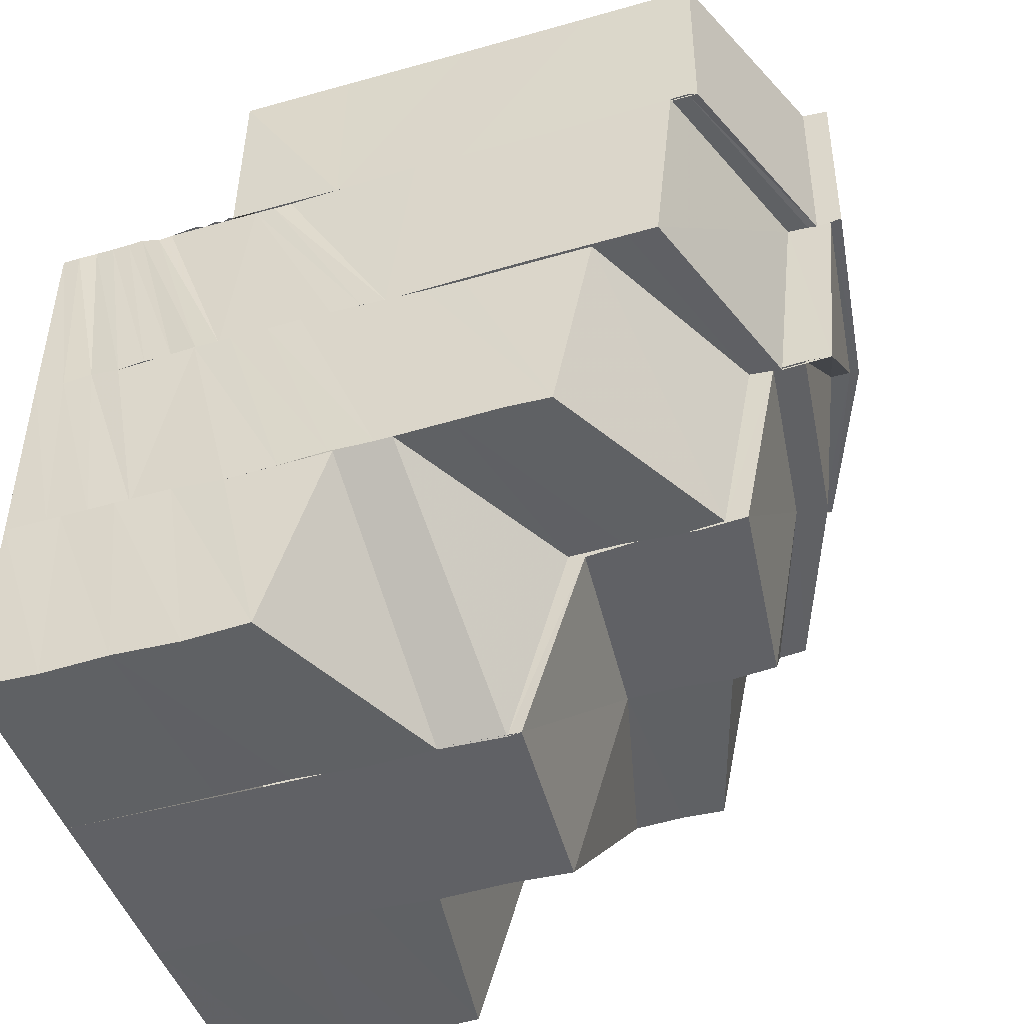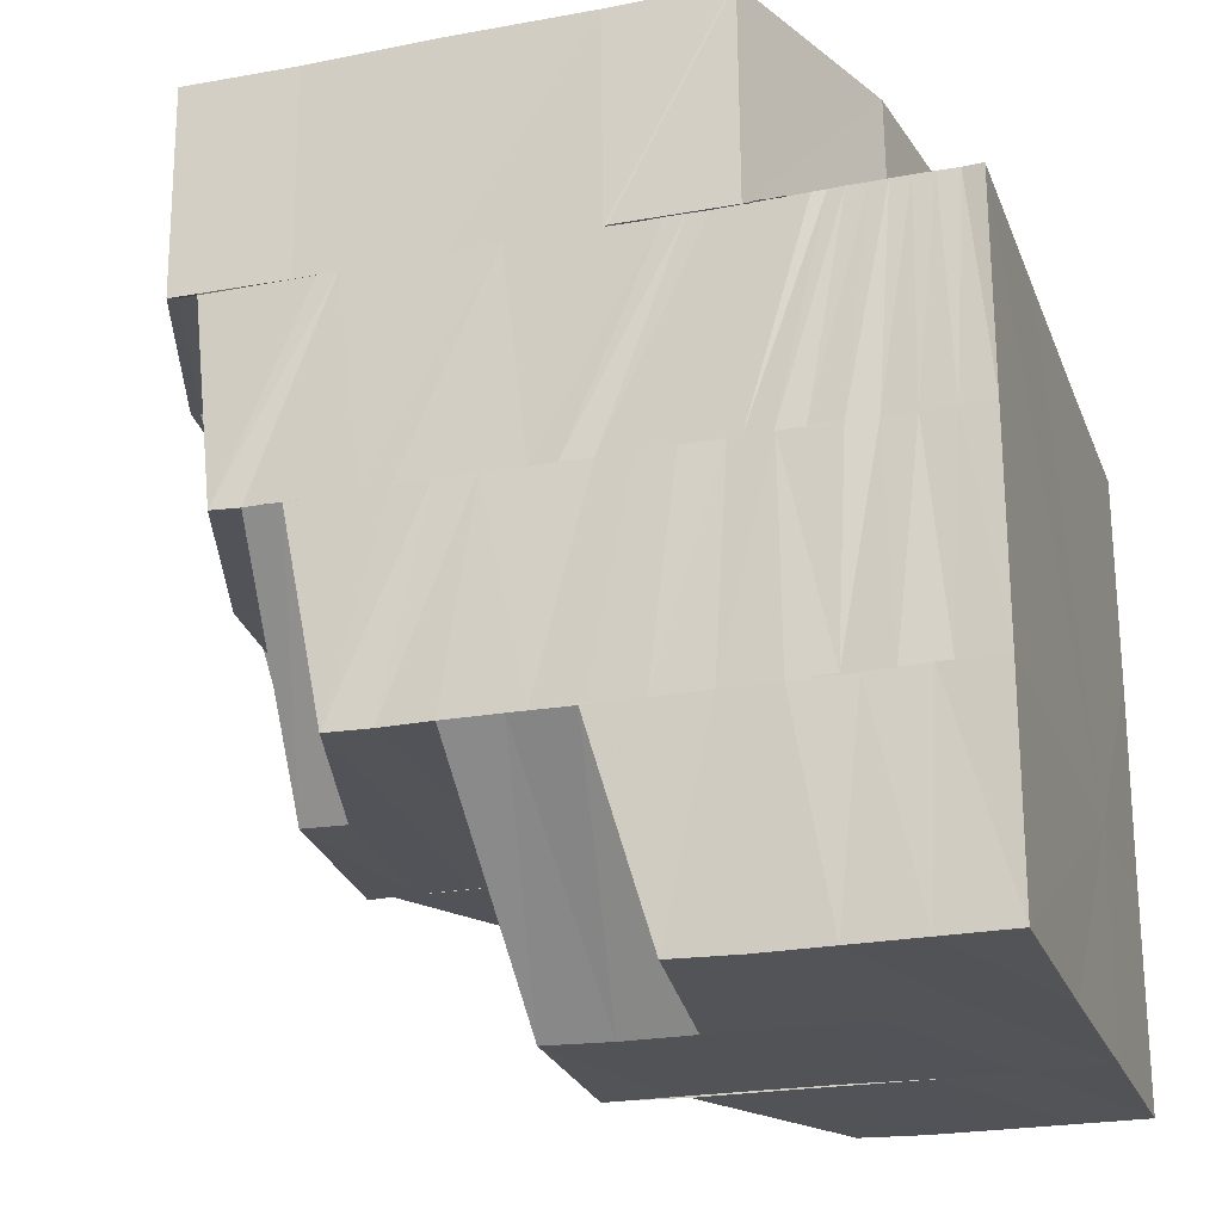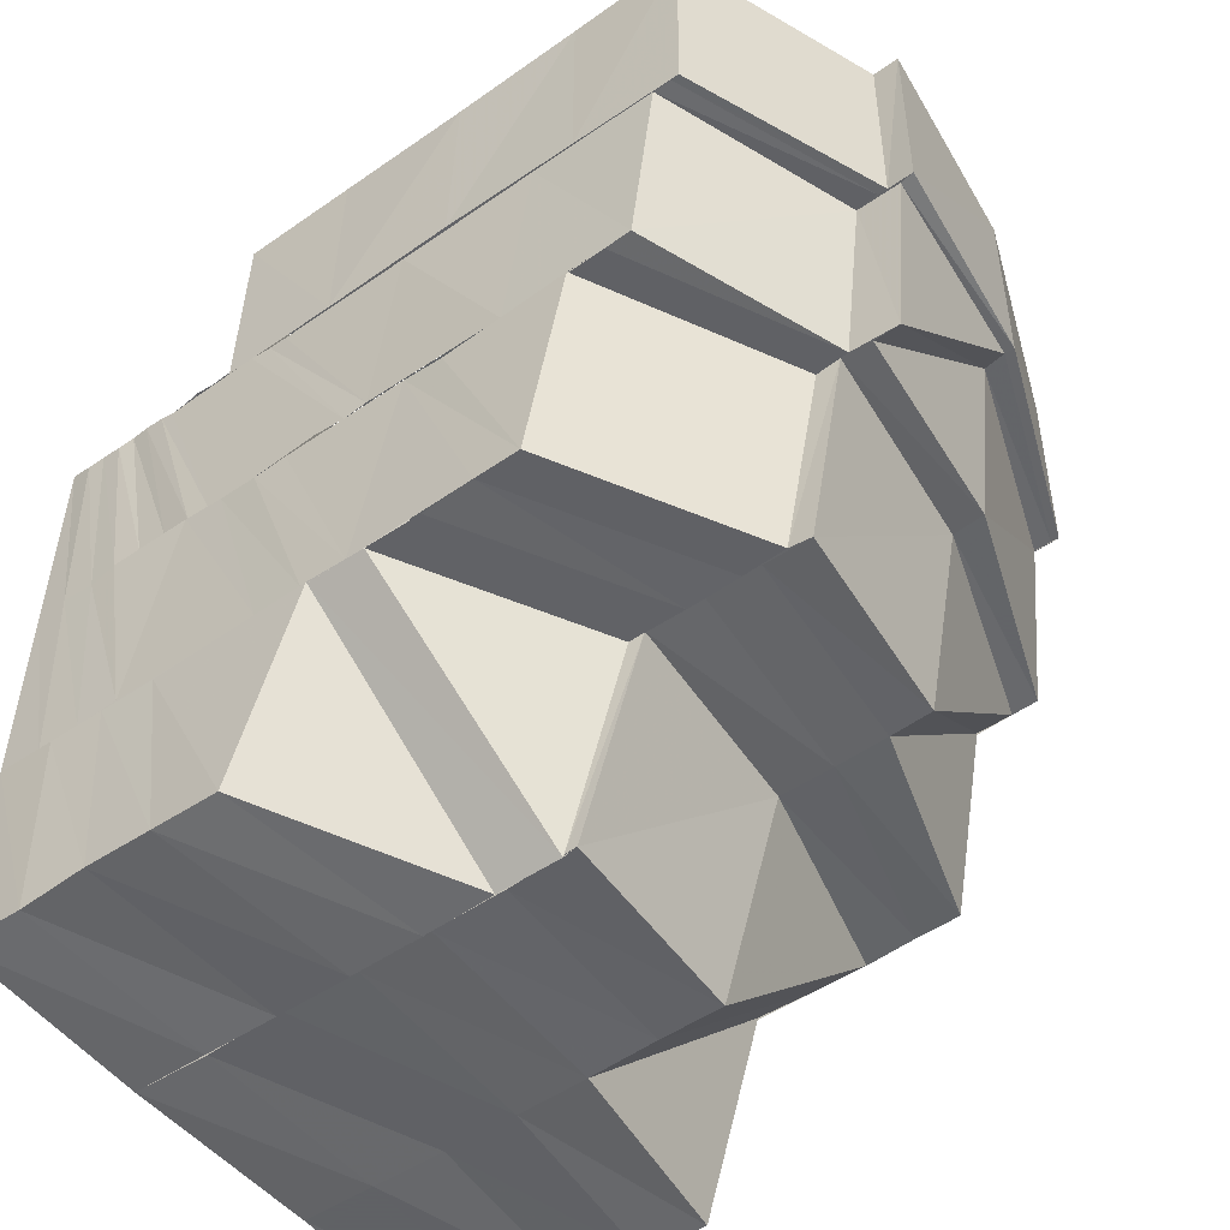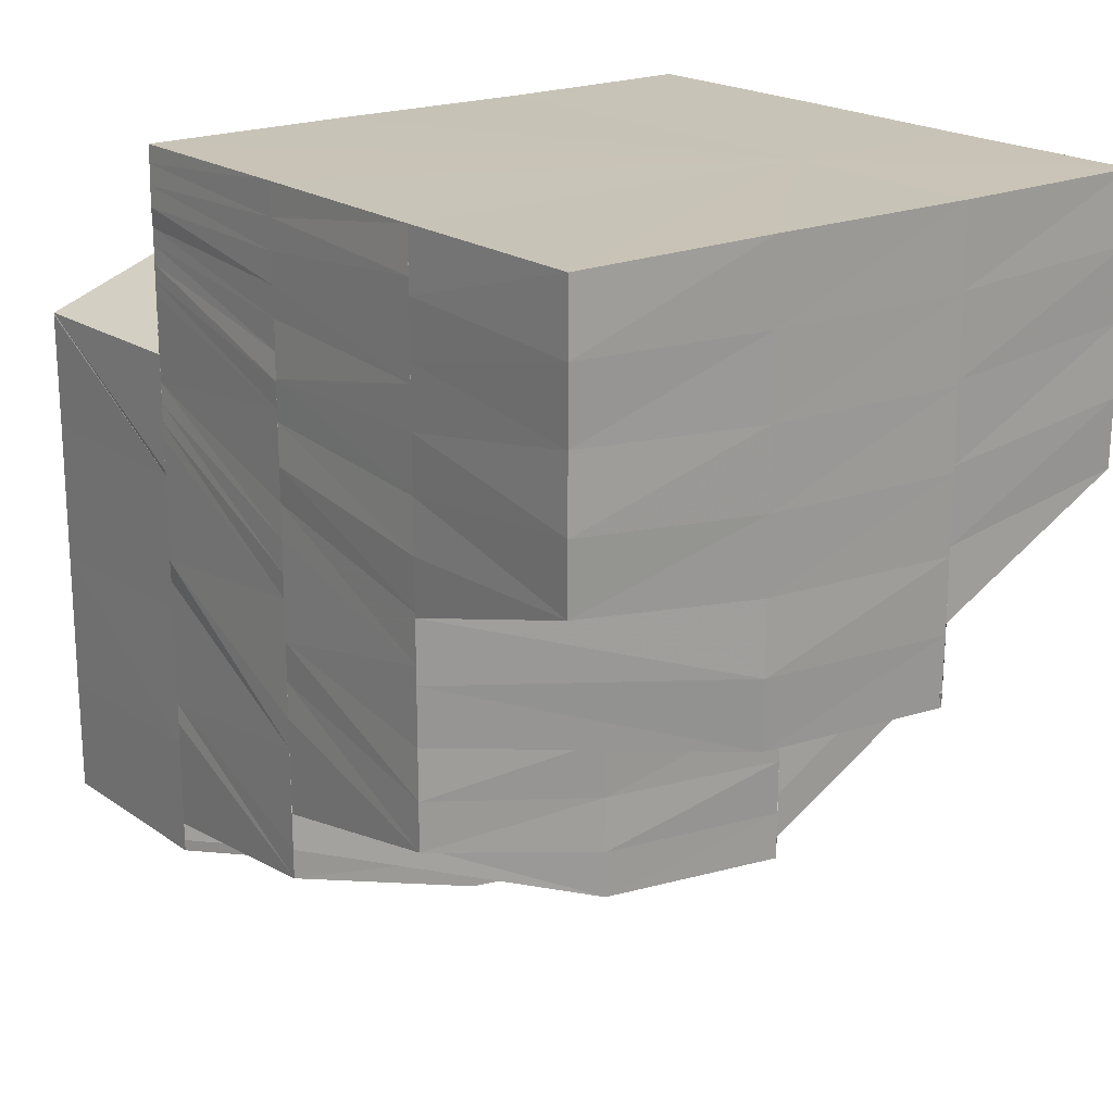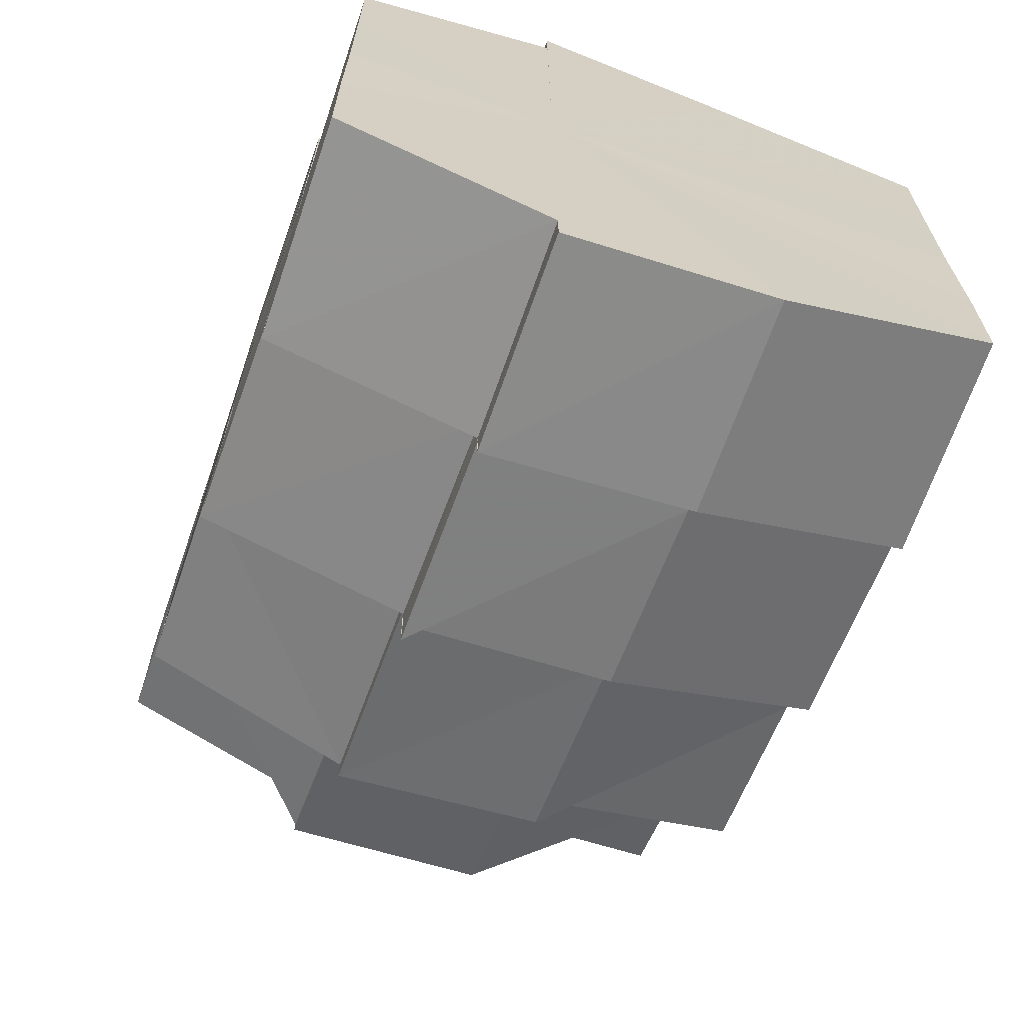
<metadata>
{"format":"obj","ext":"obj","renderer":"f3d","projection":"perspective","resolution":1024,"background":"white","views":[{"elev":-46.7,"azim":108.0,"up":"+Y"},{"elev":-22.7,"azim":-72.0,"up":"+Y"},{"elev":-51.3,"azim":127.0,"up":"+Y"},{"elev":19.7,"azim":-37.5,"up":"+Z"},{"elev":-66.8,"azim":160.7,"up":"+Z"}]}
</metadata>
<code>
o 15559
v 2226 1867 13.42
v 2226 1867 13.42
v 2226 1867 13.42
v 2226 1867 13.42
v 2226 1867 13.42
v 2226 1867 13.42
v 2226 1867 13.42
v 2226 1867 13.42
v 2226 1867 13.42
v 2226 1867 13.42
v 2226 1867 13.42
v 2226 1867 13.42
v 2226 1867 13.43
v 2226 1867 13.43
v 2226 1867 13.43
v 2226 1867 13.43
v 2226 1867 13.43
v 2226 1867 13.43
v 2226 1867 13.44
v 2226 1867 13.44
v 2226 1867 13.44
v 2226 1867 13.45
v 2226 1867 13.45
v 2226 1867 13.45
v 2226 1867 13.44
v 2226 1867 13.45
v 2226 1867 13.45
v 2226 1867 13.45
v 2226 1867 13.45
v 2226 1867 13.45
v 2226 1867 13.45
v 2226 1867 13.45
v 2226 1867 13.45
v 2226 1867 13.45
v 2226 1867 13.44
v 2226 1867 13.43
v 2226 1867 13.43
v 2226 1867 13.43
v 2226 1867 13.42
v 2226 1867 13.42
v 2226 1867 13.42
v 2226 1867 13.45
v 2226 1867 13.45
v 2226 1867 13.44
v 2226 1867 13.43
v 2226 1867 13.43
v 2226 1867 13.42
v 2226 1867 13.42
v 2226 1867 13.45
v 2226 1867 13.45
v 2226 1867 13.45
v 2226 1867 13.45
v 2226 1867 13.45
v 2226 1867 13.44
v 2226 1867 13.45
v 2226 1867 13.45
v 2226 1867 13.44
v 2226 1867 13.45
v 2226 1867 13.45
v 2226 1867 13.45
v 2226 1867 13.45
v 2226 1867 13.45
v 2226 1867 13.45
v 2226 1867 13.45
v 2226 1867 13.44
v 2226 1867 13.43
v 2226 1867 13.45
v 2226 1867 13.45
v 2226 1867 13.43
v 2226 1867 13.43
v 2226 1867 13.43
v 2226 1867 13.43
v 2226 1867 13.43
v 2226 1867 13.42
v 2226 1867 13.42
v 2226 1867 13.42
v 2226 1867 13.42
v 2226 1867 13.45
v 2226 1867 13.45
v 2226 1867 13.45
v 2226 1867 13.45
v 2226 1867 13.45
v 2226 1867 13.45
v 2226 1867 13.45
v 2226 1867 13.45
v 2226 1867 13.45
v 2226 1867 13.45
v 2226 1867 13.45
v 2226 1867 13.45
v 2226 1867 13.45
v 2226 1867 13.45
v 2226 1867 13.45
v 2226 1867 13.45
v 2226 1867 13.45
v 2226 1867 13.45
v 2226 1867 13.45
v 2226 1867 13.45
v 2226 1867 13.45
v 2226 1867 13.45
v 2226 1867 13.45
v 2226 1867 13.45
v 2226 1867 13.45
v 2226 1867 13.45
v 2226 1867 13.45
v 2226 1867 13.45
v 2226 1867 13.45
v 2226 1867 13.45
v 2226 1867 13.45
v 2226 1867 13.45
v 2226 1867 13.45
v 2226 1867 13.45
v 2226 1867 13.45
v 2226 1867 13.45
v 2226 1867 13.45
v 2226 1867 13.45
v 2226 1867 13.45
v 2226 1867 13.45
v 2226 1867 13.45
v 2226 1867 13.45
v 2226 1867 13.45
v 2226 1867 13.45
v 2226 1867 13.45
v 2226 1867 13.46
v 2226 1867 13.45
v 2226 1867 13.46
v 2226 1867 13.46
v 2226 1867 13.46
v 2226 1867 13.46
v 2226 1867 13.46
v 2226 1867 13.46
v 2226 1867 13.46
v 2226 1867 13.46
v 2226 1867 13.46
v 2226 1867 13.46
v 2226 1867 13.46
v 2226 1867 13.46
v 2226 1867 13.46
v 2226 1867 13.46
v 2226 1867 13.46
v 2226 1867 13.46
v 2226 1867 13.45
v 2226 1867 13.46
v 2226 1867 13.46
v 2226 1867 13.45
v 2226 1867 13.45
v 2226 1867 13.45
v 2226 1867 13.45
v 2226 1867 13.45
v 2226 1867 13.45
v 2226 1867 13.45
v 2226 1867 13.45
v 2226 1867 13.45
v 2226 1867 13.45
v 2226 1867 13.45
v 2226 1867 13.45
v 2226 1867 13.45
v 2226 1867 13.45
v 2226 1867 13.45
v 2226 1867 13.45
v 2226 1867 13.45
v 2226 1867 13.45
v 2226 1867 13.45
v 2226 1867 13.45
v 2226 1867 13.45
v 2226 1867 13.45
v 2226 1867 13.45
v 2226 1867 13.45
v 2226 1867 13.45
v 2226 1867 13.45
v 2226 1867 13.44
v 2226 1867 13.45
v 2226 1867 13.44
v 2226 1867 13.44
v 2226 1867 13.44
v 2226 1867 13.44
v 2226 1867 13.44
v 2226 1867 13.43
v 2226 1867 13.43
v 2226 1867 13.42
v 2226 1867 13.42
v 2226 1867 13.42
v 2226 1867 13.42
v 2226 1867 13.42
v 2226 1867 13.42
v 2226 1867 13.42
v 2226 1867 13.42
v 2226 1867 13.42
v 2226 1867 13.42
v 2226 1867 13.42
v 2226 1867 13.42
v 2226 1867 13.42
v 2226 1867 13.42
v 2226 1867 13.42
v 2226 1867 13.42
v 2226 1867 13.42
v 2226 1867 13.42
v 2226 1867 13.42
v 2226 1867 13.42
v 2226 1867 13.42
v 2226 1867 13.42
v 2226 1867 13.42
v 2226 1867 13.42
v 2226 1867 13.42
v 2226 1867 13.42
v 2226 1867 13.42
v 2226 1867 13.42
v 2226 1867 13.42
v 2226 1867 13.42
v 2226 1867 13.42
v 2226 1867 13.45
v 2226 1867 13.45
v 2226 1867 13.45
v 2226 1867 13.45
v 2226 1867 13.45
v 2226 1867 13.45
v 2226 1867 13.45
v 2226 1867 13.45
v 2226 1867 13.45
v 2226 1867 13.45
v 2226 1867 13.45
v 2226 1867 13.45
v 2226 1867 13.45
v 2226 1867 13.45
v 2226 1867 13.45
v 2226 1867 13.45
v 2226 1867 13.42
v 2226 1867 13.42
v 2226 1867 13.42
v 2226 1867 13.42
v 2226 1867 13.42
v 2226 1867 13.42
v 2226 1867 13.42
v 2226 1867 13.42
v 2226 1867 13.42
v 2226 1867 13.43
v 2226 1867 13.42
v 2226 1867 13.42
v 2226 1867 13.42
v 2226 1867 13.43
v 2226 1867 13.42
v 2226 1867 13.42
v 2226 1867 13.42
v 2226 1867 13.42
v 2226 1867 13.42
v 2226 1867 13.43
v 2226 1867 13.42
v 2226 1867 13.42
v 2226 1867 13.42
v 2226 1867 13.42
v 2226 1867 13.42
v 2226 1867 13.42
v 2226 1867 13.42
v 2226 1867 13.42
v 2226 1867 13.42
v 2226 1867 13.42
v 2226 1867 13.43
v 2226 1867 13.42
v 2226 1867 13.42
v 2226 1867 13.42
v 2226 1867 13.42
v 2226 1867 13.42
v 2226 1867 13.43
v 2226 1867 13.43
v 2226 1867 13.42
v 2226 1867 13.43
v 2226 1867 13.43
v 2226 1867 13.44
v 2226 1867 13.43
v 2226 1867 13.44
v 2226 1867 13.43
v 2226 1867 13.44
v 2226 1867 13.44
v 2226 1867 13.44
v 2226 1867 13.44
v 2226 1867 13.44
v 2226 1867 13.44
v 2226 1867 13.45
v 2226 1867 13.45
v 2226 1867 13.44
v 2226 1867 13.44
v 2226 1867 13.44
v 2226 1867 13.44
v 2226 1867 13.44
v 2226 1867 13.43
v 2226 1867 13.44
v 2226 1867 13.45
v 2226 1867 13.43
v 2226 1867 13.43
v 2226 1867 13.43
v 2226 1867 13.43
v 2226 1867 13.43
v 2226 1867 13.44
v 2226 1867 13.44
v 2226 1867 13.45
v 2226 1867 13.45
v 2226 1867 13.44
v 2226 1867 13.45
v 2226 1867 13.45
v 2226 1867 13.45
v 2226 1867 13.45
v 2226 1867 13.45
v 2226 1867 13.45
v 2226 1867 13.45
v 2226 1867 13.45
v 2226 1867 13.45
v 2226 1867 13.45
v 2226 1867 13.45
v 2226 1867 13.46
v 2226 1867 13.46
v 2226 1867 13.45
v 2226 1867 13.46
v 2226 1867 13.45
v 2226 1867 13.46
v 2226 1867 13.46
v 2226 1867 13.45
v 2226 1867 13.45
v 2226 1867 13.46
v 2226 1867 13.46
v 2226 1867 13.45
v 2226 1867 13.45
v 2226 1867 13.46
v 2226 1867 13.45
v 2226 1867 13.45
v 2226 1867 13.45
v 2226 1867 13.45
v 2226 1867 13.46
v 2226 1867 13.46
v 2226 1867 13.45
v 2226 1867 13.46
v 2226 1867 13.45
v 2226 1867 13.45
v 2226 1867 13.45
v 2226 1867 13.46
v 2226 1867 13.46
v 2226 1867 13.45
v 2226 1867 13.45
v 2226 1867 13.45
v 2226 1867 13.45
v 2226 1867 13.45
v 2226 1867 13.45
v 2226 1867 13.45
v 2226 1867 13.44
v 2226 1867 13.45
v 2226 1867 13.44
v 2226 1867 13.44
v 2226 1867 13.44
v 2226 1867 13.44
v 2226 1867 13.45
v 2226 1867 13.44
v 2226 1867 13.44
v 2226 1867 13.44
v 2226 1867 13.43
v 2226 1867 13.43
v 2226 1867 13.43
v 2226 1867 13.43
v 2226 1867 13.43
v 2226 1867 13.43
v 2226 1867 13.43
v 2226 1867 13.43
v 2226 1867 13.43
v 2226 1867 13.43
v 2226 1867 13.43
v 2226 1867 13.43
v 2226 1867 13.43
v 2226 1867 13.44
v 2226 1867 13.44
v 2226 1867 13.43
v 2226 1867 13.43
v 2226 1867 13.44
v 2226 1867 13.44
v 2226 1867 13.44
v 2226 1867 13.45
v 2226 1867 13.44
v 2226 1867 13.45
v 2226 1867 13.45
v 2226 1867 13.45
v 2226 1867 13.42
v 2226 1867 13.42
v 2226 1867 13.43
v 2226 1867 13.43
v 2226 1867 13.43
v 2226 1867 13.43
v 2226 1867 13.43
v 2226 1867 13.43
v 2226 1867 13.43
v 2226 1867 13.43
v 2226 1867 13.43
v 2226 1867 13.43
v 2226 1867 13.43
v 2226 1867 13.43
v 2226 1867 13.44
v 2226 1867 13.43
v 2226 1867 13.44
v 2226 1867 13.44
v 2226 1867 13.44
v 2226 1867 13.44
v 2226 1867 13.44
v 2226 1867 13.44
v 2226 1867 13.44
v 2226 1867 13.44
v 2226 1867 13.44
v 2226 1867 13.45
v 2226 1867 13.45
v 2226 1867 13.45
v 2226 1867 13.45
v 2226 1867 13.45
v 2226 1867 13.46
v 2226 1867 13.45
v 2226 1867 13.45
v 2226 1867 13.45
v 2226 1867 13.45
v 2226 1867 13.45
v 2226 1867 13.45
v 2226 1867 13.45
v 2226 1867 13.45
v 2226 1867 13.45
v 2226 1867 13.45
v 2226 1867 13.45
v 2226 1867 13.45
v 2226 1867 13.45
v 2226 1867 13.46
v 2226 1867 13.46
f 1 2 3
f 2 4 5
f 4 6 7
f 3 8 9
f 10 11 8
f 9 12 13
f 12 14 15
f 13 14 16
f 14 17 18
f 16 17 19
f 17 20 21
f 19 20 22
f 20 23 24
f 20 25 26
f 25 27 26
f 28 27 29
f 29 30 31
f 32 33 34
f 35 32 36
f 37 35 36
f 38 37 36
f 39 38 36
f 40 39 36
f 41 40 36
f 42 43 36
f 44 45 36
f 45 46 36
f 46 47 36
f 47 48 36
f 49 50 36
f 51 52 50
f 53 54 36
f 55 53 36
f 56 57 54
f 55 58 56
f 59 58 55
f 58 60 56
f 56 60 57
f 61 62 58
f 63 59 64
f 65 57 66
f 67 68 63
f 57 69 70
f 66 69 71
f 69 72 73
f 71 72 74
f 72 75 76
f 74 75 77
f 68 78 79
f 79 80 81
f 68 82 78
f 82 83 78
f 82 84 83
f 85 83 86
f 84 87 83
f 84 88 87
f 83 87 89
f 83 89 90
f 87 91 89
f 88 92 87
f 87 92 91
f 88 93 92
f 92 94 91
f 93 95 92
f 92 95 94
f 93 96 95
f 95 97 94
f 96 98 95
f 95 98 97
f 98 99 97
f 100 101 98
f 98 102 99
f 101 103 102
f 104 102 98
f 102 105 99
f 102 106 105
f 103 107 106
f 108 106 102
f 106 109 105
f 106 110 109
f 107 111 110
f 112 110 106
f 110 113 109
f 110 114 113
f 111 115 114
f 116 114 110
f 114 117 113
f 115 118 119
f 114 119 117
f 120 119 114
f 119 121 117
f 119 122 121
f 118 123 122
f 124 122 119
f 122 125 121
f 122 126 125
f 127 126 122
f 126 128 125
f 126 129 128
f 123 130 126
f 130 131 126
f 131 132 128
f 130 131 133
f 131 132 133
f 132 134 135
f 136 130 133
f 132 137 133
f 136 138 139
f 140 135 141
f 140 142 143
f 144 141 145
f 144 140 146
f 117 145 147
f 117 144 148
f 149 147 150
f 149 117 151
f 152 150 153
f 152 149 154
f 155 153 156
f 155 152 157
f 154 158 159
f 151 160 158
f 157 159 161
f 162 163 159
f 163 164 158
f 165 162 161
f 164 166 160
f 148 167 160
f 166 168 167
f 169 161 170
f 171 161 169
f 169 170 172
f 173 169 172
f 173 172 174
f 175 173 174
f 175 174 176
f 176 174 177
f 176 177 178
f 178 177 179
f 178 179 180
f 181 179 182
f 183 180 184
f 185 186 184
f 183 184 187
f 188 183 189
f 187 190 191
f 192 187 193
f 194 195 192
f 196 197 198
f 198 199 200
f 199 201 12
f 199 202 201
f 203 202 204
f 205 206 201
f 207 208 209
f 210 211 212
f 213 214 60
f 213 215 214
f 215 216 214
f 215 217 216
f 217 218 216
f 217 219 218
f 219 220 218
f 219 221 220
f 221 222 220
f 221 223 222
f 223 224 222
f 223 225 224
f 225 171 224
f 225 155 171
f 226 227 228
f 229 230 226
f 226 231 232
f 232 233 234
f 235 236 231
f 237 235 238
f 235 239 240
f 236 241 242
f 243 242 244
f 245 241 246
f 241 247 248
f 244 249 250
f 242 249 251
f 252 251 253
f 254 255 252
f 249 256 257
f 255 258 259
f 260 261 249
f 258 262 263
f 259 264 265
f 264 263 265
f 263 266 267
f 268 266 263
f 266 269 267
f 266 270 269
f 270 271 269
f 269 271 272
f 271 273 272
f 271 274 273
f 274 275 273
f 274 276 275
f 276 277 275
f 277 278 96
f 276 279 277
f 279 278 277
f 280 279 276
f 281 280 276
f 280 282 279
f 282 283 279
f 284 280 281
f 282 285 283
f 285 286 283
f 287 288 281
f 289 287 290
f 291 281 290
f 292 293 285
f 285 294 286
f 293 295 294
f 296 294 285
f 294 297 286
f 294 298 297
f 295 299 298
f 300 298 294
f 298 301 297
f 297 301 302
f 303 304 298
f 299 305 304
f 306 307 304
f 305 308 307
f 308 309 307
f 310 311 306
f 308 309 133
f 309 136 133
f 309 136 312
f 313 308 133
f 313 314 315
f 310 315 316
f 317 313 310
f 317 313 133
f 318 317 133
f 318 317 319
f 320 318 319
f 321 318 133
f 322 320 323
f 324 319 323
f 325 326 324
f 327 321 133
f 137 327 133
f 327 321 328
f 321 329 330
f 325 330 331
f 137 327 332
f 332 333 328
f 334 137 332
f 332 328 335
f 336 325 337
f 336 331 338
f 337 323 339
f 340 322 339
f 341 338 342
f 341 336 343
f 343 339 344
f 345 340 344
f 346 344 347
f 348 341 346
f 349 346 347
f 348 346 349
f 349 347 350
f 351 349 350
f 350 352 353
f 351 350 354
f 354 350 355
f 356 351 354
f 356 354 357
f 358 356 357
f 358 357 359
f 360 361 359
f 362 359 241
f 363 362 241
f 364 362 363
f 364 365 362
f 365 366 358
f 365 367 368
f 369 366 365
f 369 370 366
f 370 371 366
f 370 372 371
f 372 373 371
f 372 374 373
f 374 348 373
f 374 375 348
f 167 375 374
f 167 376 375
f 146 376 167
f 376 335 375
f 376 332 335
f 143 332 376
f 168 334 376
f 377 378 249
f 249 378 268
f 377 379 378
f 378 380 268
f 379 381 378
f 378 381 380
f 379 382 381
f 381 383 380
f 380 383 270
f 383 290 270
f 381 384 383
f 382 384 381
f 382 355 384
f 355 385 384
f 384 385 291
f 384 386 387
f 385 388 386
f 389 390 385
f 385 391 284
f 392 391 385
f 391 393 284
f 392 394 391
f 391 395 393
f 394 395 391
f 395 396 393
f 394 397 395
f 395 398 396
f 397 398 395
f 397 399 398
f 398 400 401
f 399 402 398
f 398 402 296
f 402 403 400
f 399 404 402
f 404 405 402
f 405 316 403
f 402 405 300
f 404 406 405
f 406 310 405
f 405 310 303
f 406 407 310
f 278 408 409
f 278 410 104
f 410 411 408
f 410 412 108
f 412 413 411
f 412 302 112
f 302 414 413
f 415 416 414
f 302 415 116
f 301 415 302
f 301 417 415
f 417 418 415
f 415 418 120
f 418 419 416
f 417 420 418
f 420 312 418
f 312 139 419
f 420 421 312
f 418 312 124
f 312 422 127

</code>
